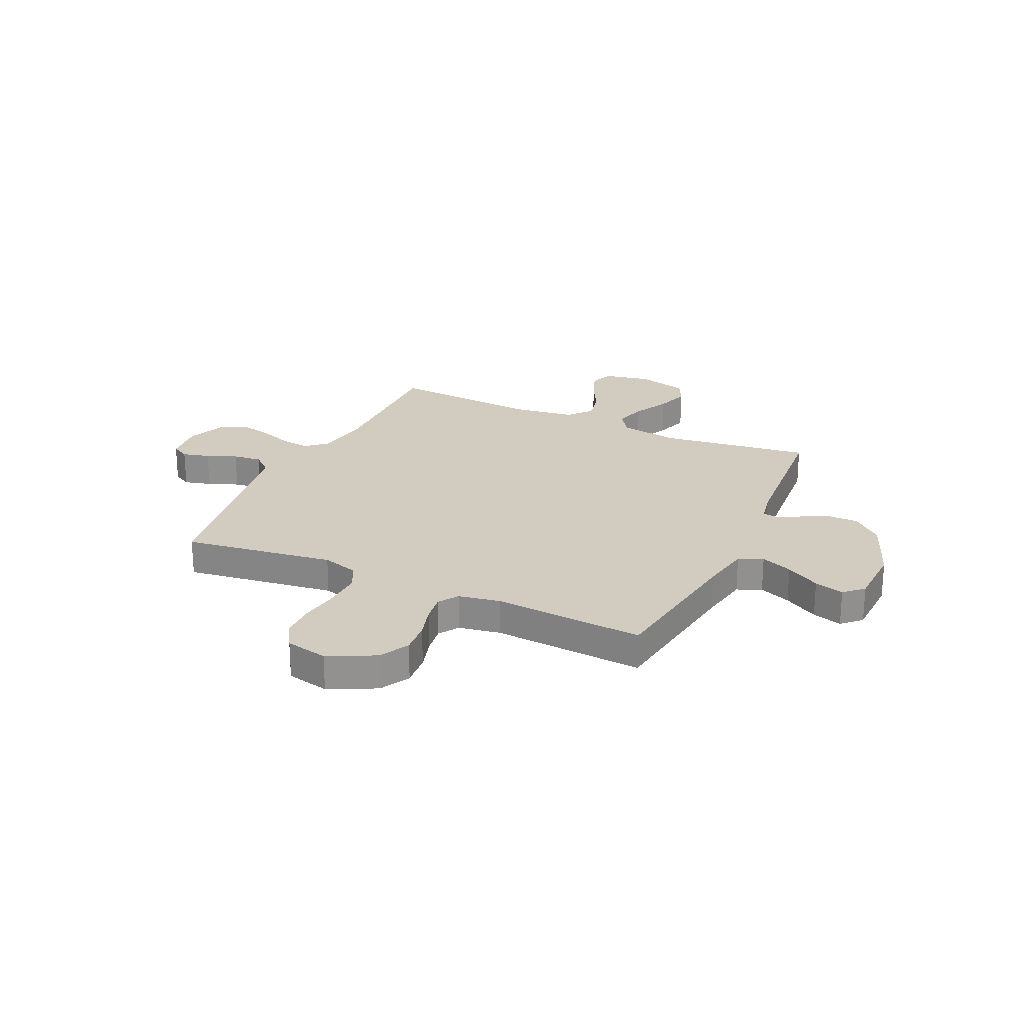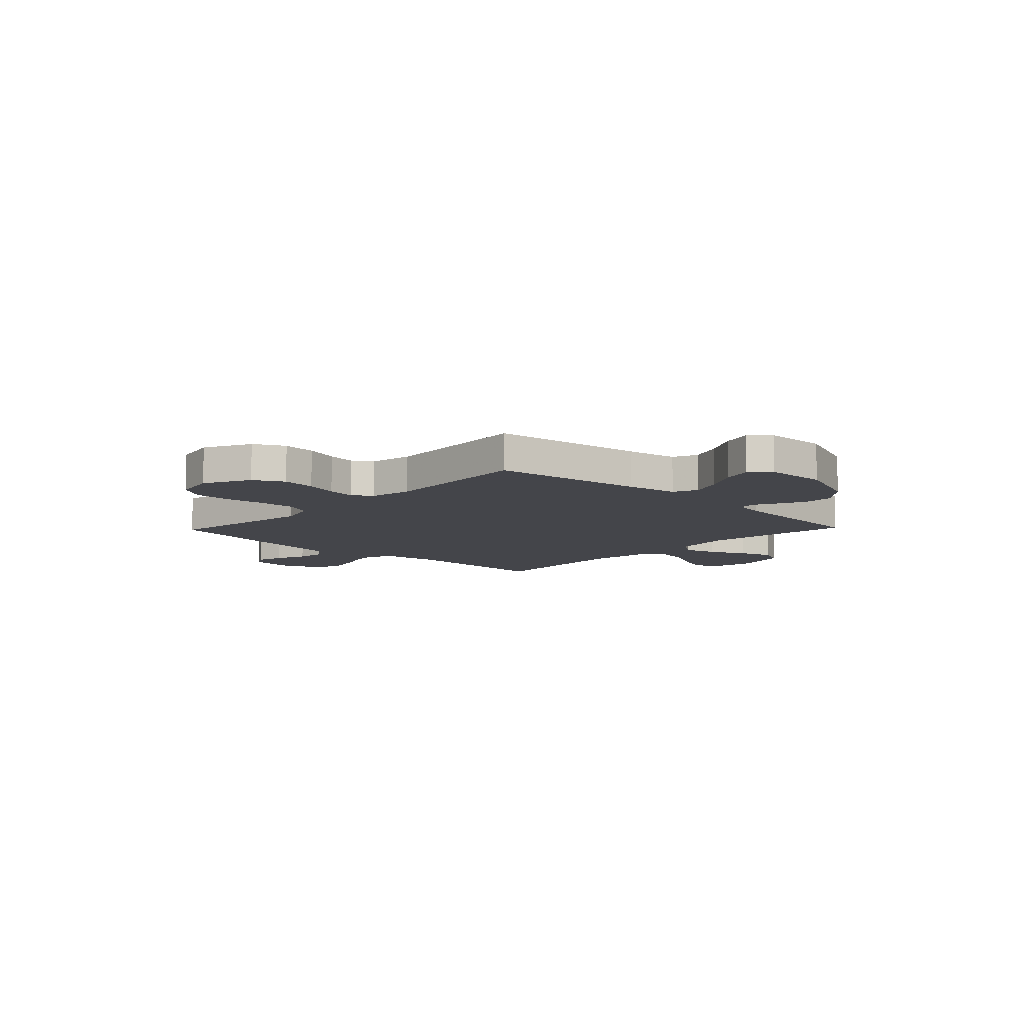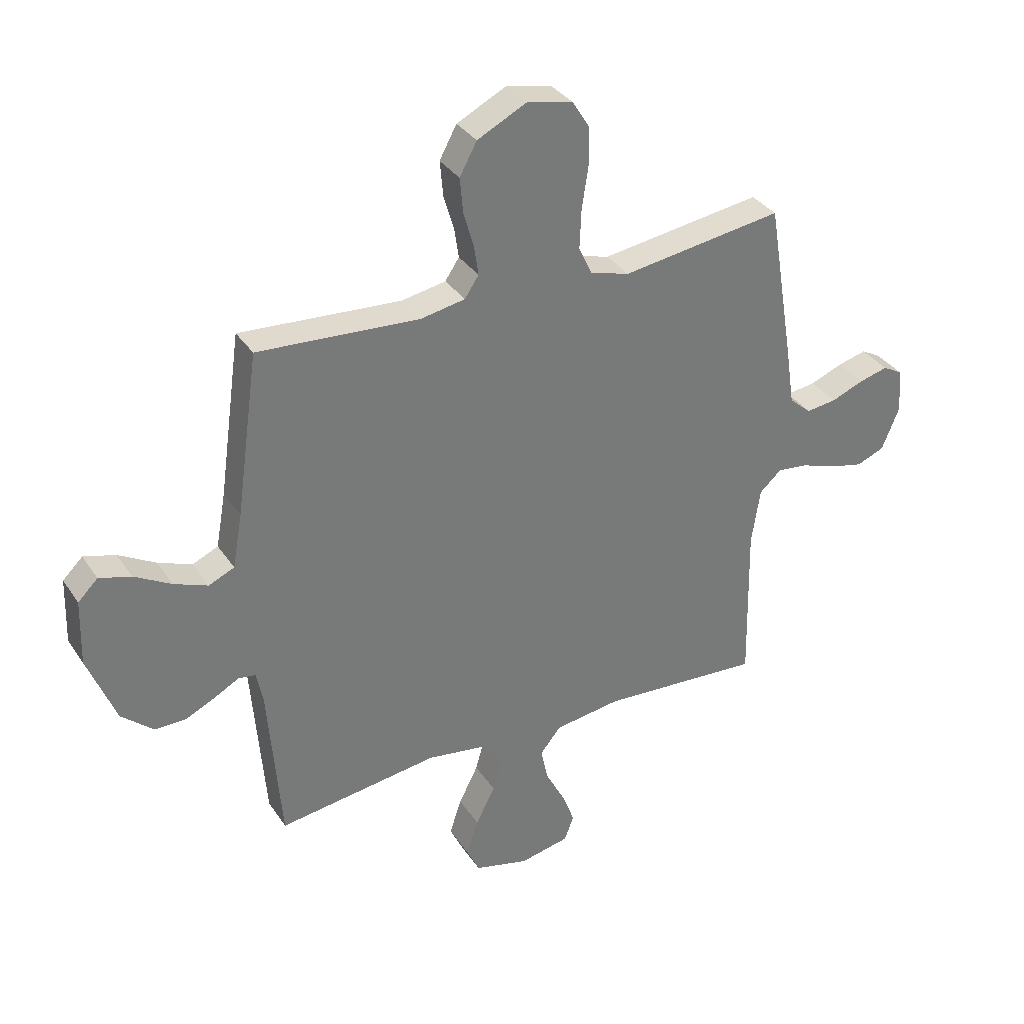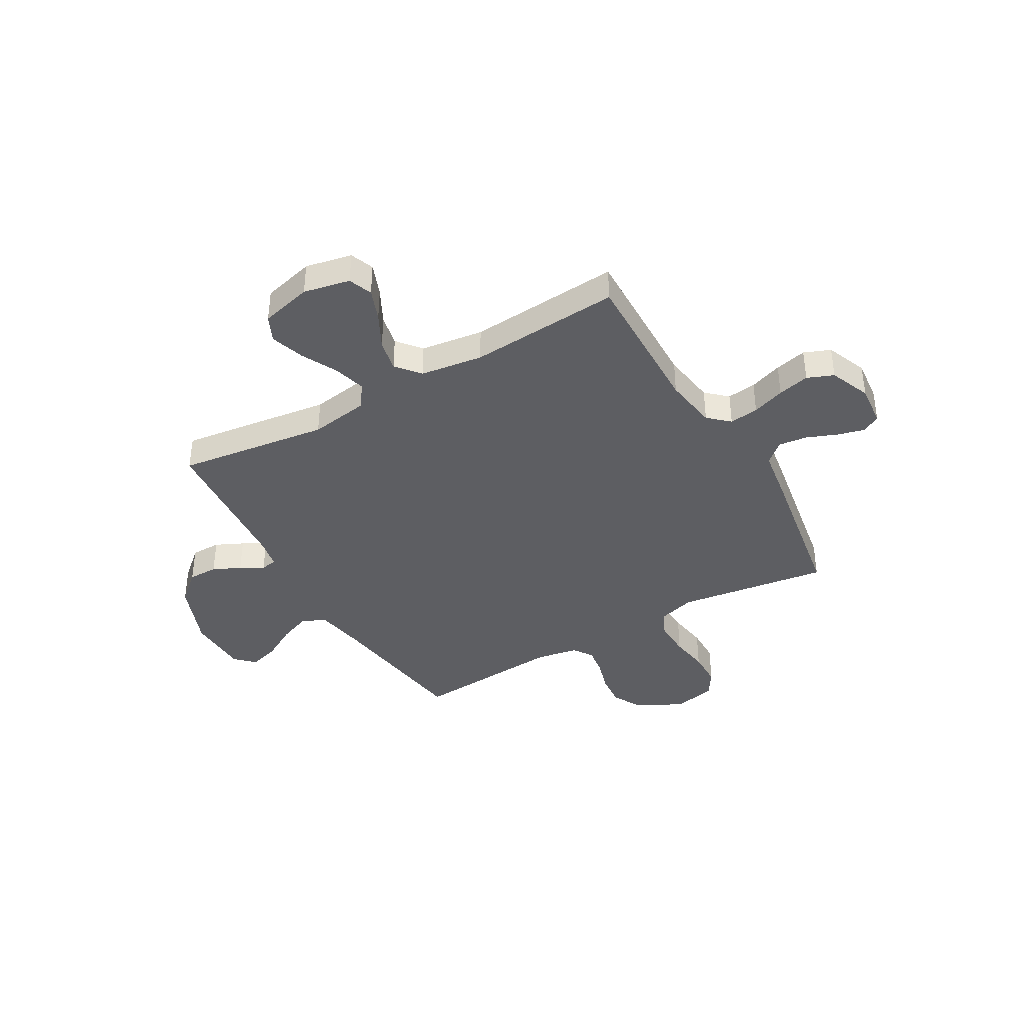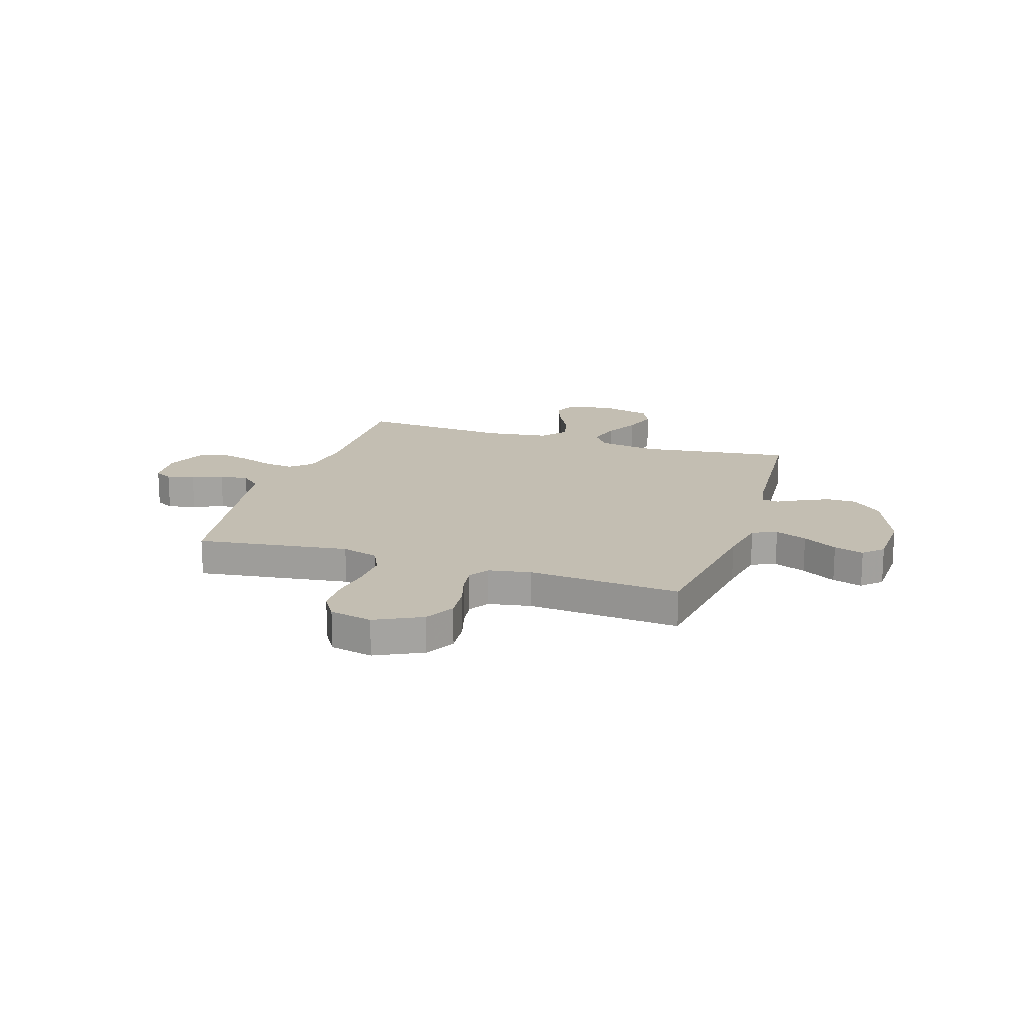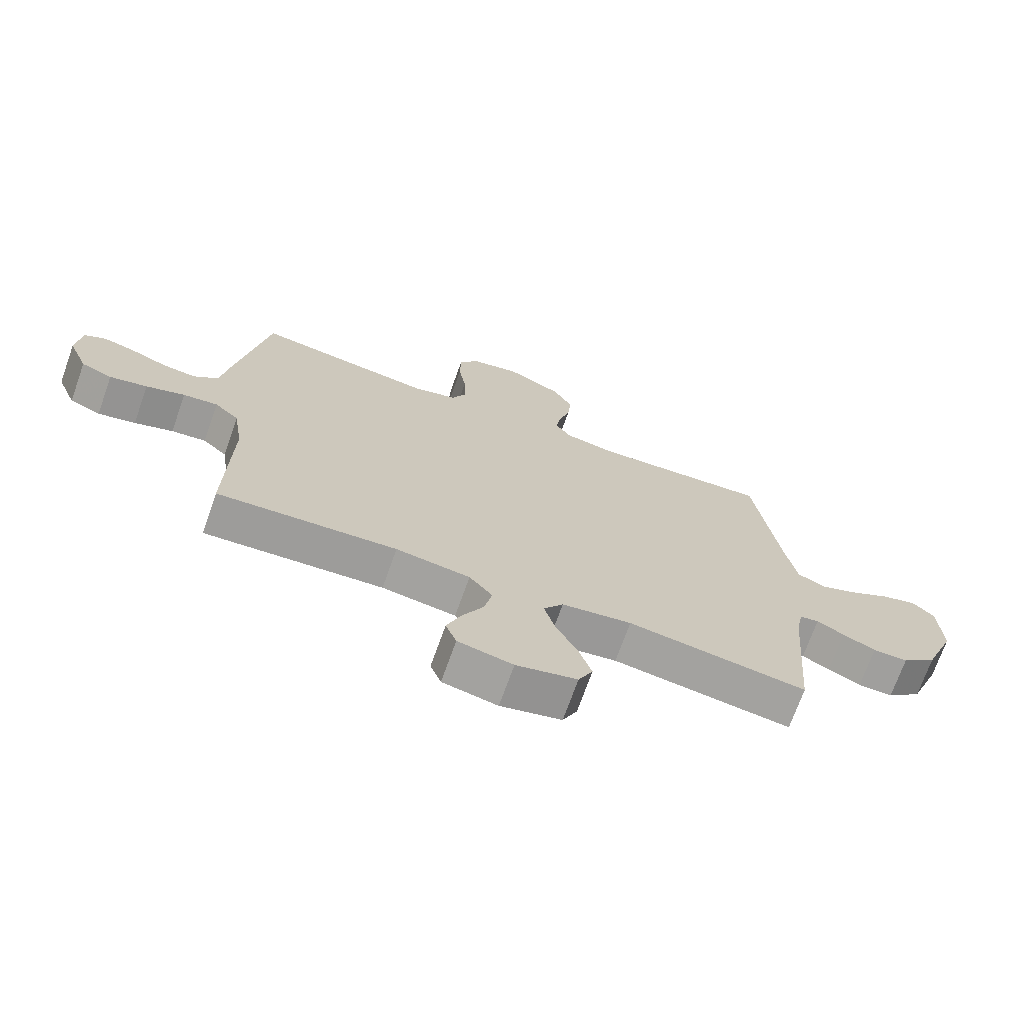
<metadata>
{"format":"obj","ext":"obj","renderer":"f3d","projection":"perspective","resolution":1024,"background":"white","views":[{"elev":24.1,"azim":24.9,"up":"+Y"},{"elev":-9.3,"azim":46.3,"up":"+Y"},{"elev":34.2,"azim":151.2,"up":"+Z"},{"elev":-39.2,"azim":-150.1,"up":"+Y"},{"elev":17.4,"azim":18.0,"up":"+Y"},{"elev":-71.3,"azim":-19.6,"up":"+Z"}]}
</metadata>
<code>
v -0.5 0.07 0.5
v -0.2 0.07 0.458
v -0.127 0.07 0.479
v -0.102 0.07 0.532
v -0.105 0.07 0.605
v -0.117 0.07 0.683
v -0.116 0.07 0.755
v -0.084 0.07 0.806
v 0 0.07 0.824
v 0.092 0.07 0.778
v 0.124 0.07 0.719
v 0.118 0.07 0.653
v 0.099 0.07 0.588
v 0.091 0.07 0.533
v 0.117 0.07 0.494
v 0.2 0.07 0.479
v 0.5 0.07 0.5
v 0.542 0.07 0.2
v 0.56 0.07 0.099
v 0.608 0.07 0.078
v 0.671 0.07 0.103
v 0.739 0.07 0.142
v 0.798 0.07 0.159
v 0.835 0.07 0.123
v 0.839 0.07 0
v 0.787 0.07 -0.133
v 0.728 0.07 -0.185
v 0.669 0.07 -0.185
v 0.614 0.07 -0.159
v 0.568 0.07 -0.134
v 0.536 0.07 -0.139
v 0.524 0.07 -0.2
v 0.5 0.07 -0.5
v 0.2 0.07 -0.46
v 0.083 0.07 -0.478
v 0.05 0.07 -0.525
v 0.068 0.07 -0.589
v 0.104 0.07 -0.66
v 0.126 0.07 -0.727
v 0.102 0.07 -0.778
v 0 0.07 -0.804
v -0.092 0.07 -0.785
v -0.11 0.07 -0.738
v -0.086 0.07 -0.675
v -0.05 0.07 -0.606
v -0.037 0.07 -0.543
v -0.076 0.07 -0.496
v -0.2 0.07 -0.479
v -0.5 0.07 -0.5
v -0.494 0.07 -0.2
v -0.51 0.07 -0.094
v -0.551 0.07 -0.057
v -0.609 0.07 -0.064
v -0.674 0.07 -0.087
v -0.737 0.07 -0.102
v -0.789 0.07 -0.081
v -0.822 0.07 0
v -0.814 0.07 0.083
v -0.778 0.07 0.103
v -0.724 0.07 0.089
v -0.664 0.07 0.065
v -0.607 0.07 0.058
v -0.566 0.07 0.094
v -0.55 0.07 0.2
v -0.5 0 0.5
v -0.2 0 0.458
v -0.127 0 0.479
v -0.102 0 0.532
v -0.105 0 0.605
v -0.117 0 0.683
v -0.116 0 0.755
v -0.084 0 0.806
v 0 0 0.824
v 0.092 0 0.778
v 0.124 0 0.719
v 0.118 0 0.653
v 0.099 0 0.588
v 0.091 0 0.533
v 0.117 0 0.494
v 0.2 0 0.479
v 0.5 0 0.5
v 0.542 0 0.2
v 0.56 0 0.099
v 0.608 0 0.078
v 0.671 0 0.103
v 0.739 0 0.142
v 0.798 0 0.159
v 0.835 0 0.123
v 0.839 0 0
v 0.787 0 -0.133
v 0.728 0 -0.185
v 0.669 0 -0.185
v 0.614 0 -0.159
v 0.568 0 -0.134
v 0.536 0 -0.139
v 0.524 0 -0.2
v 0.5 0 -0.5
v 0.2 0 -0.46
v 0.083 0 -0.478
v 0.05 0 -0.525
v 0.068 0 -0.589
v 0.104 0 -0.66
v 0.126 0 -0.727
v 0.102 0 -0.778
v 0 0 -0.804
v -0.092 0 -0.785
v -0.11 0 -0.738
v -0.086 0 -0.675
v -0.05 0 -0.606
v -0.037 0 -0.543
v -0.076 0 -0.496
v -0.2 0 -0.479
v -0.5 0 -0.5
v -0.494 0 -0.2
v -0.51 0 -0.094
v -0.551 0 -0.057
v -0.609 0 -0.064
v -0.674 0 -0.087
v -0.737 0 -0.102
v -0.789 0 -0.081
v -0.822 0 0
v -0.814 0 0.083
v -0.778 0 0.103
v -0.724 0 0.089
v -0.664 0 0.065
v -0.607 0 0.058
v -0.566 0 0.094
v -0.55 0 0.2
f 63 64 1 2
f 58 59 60 61
f 58 61 62
f 57 58 62
f 56 57 62
f 53 54 55 56
f 52 53 56 62
f 51 52 62 63
f 48 49 50
f 47 48 50 51
f 42 43 44 45
f 40 41 42 45
f 40 45 46
f 37 38 39 40
f 36 37 40 46
f 35 36 46 47
f 32 33 34
f 31 32 34 35
f 27 28 29 30
f 25 26 27 30
f 25 30 31
f 24 25 31
f 21 22 23 24
f 20 21 24 31
f 19 20 31 35
f 16 17 18
f 15 16 18 19
f 10 11 12 13
f 10 13 14
f 9 10 14
f 8 9 14
f 5 6 7 8
f 4 5 8 14
f 3 4 14 15
f 35 47 51 63
f 15 19 35 63
f 2 3 15 63
f 66 65 128 127
f 125 124 123 122
f 126 125 122
f 126 122 121
f 126 121 120
f 120 119 118 117
f 126 120 117 116
f 127 126 116 115
f 114 113 112
f 115 114 112 111
f 109 108 107 106
f 109 106 105 104
f 110 109 104
f 104 103 102 101
f 110 104 101 100
f 111 110 100 99
f 98 97 96
f 99 98 96 95
f 94 93 92 91
f 94 91 90 89
f 95 94 89
f 95 89 88
f 88 87 86 85
f 95 88 85 84
f 99 95 84 83
f 82 81 80
f 83 82 80 79
f 77 76 75 74
f 78 77 74
f 78 74 73
f 78 73 72
f 72 71 70 69
f 78 72 69 68
f 79 78 68 67
f 127 115 111 99
f 127 99 83 79
f 127 79 67 66
f 1 65 66 2
f 2 66 67 3
f 3 67 68 4
f 4 68 69 5
f 5 69 70 6
f 6 70 71 7
f 7 71 72 8
f 8 72 73 9
f 9 73 74 10
f 10 74 75 11
f 11 75 76 12
f 12 76 77 13
f 13 77 78 14
f 14 78 79 15
f 15 79 80 16
f 16 80 81 17
f 17 81 82 18
f 18 82 83 19
f 19 83 84 20
f 20 84 85 21
f 21 85 86 22
f 22 86 87 23
f 23 87 88 24
f 24 88 89 25
f 25 89 90 26
f 26 90 91 27
f 27 91 92 28
f 28 92 93 29
f 29 93 94 30
f 30 94 95 31
f 31 95 96 32
f 32 96 97 33
f 33 97 98 34
f 34 98 99 35
f 35 99 100 36
f 36 100 101 37
f 37 101 102 38
f 38 102 103 39
f 39 103 104 40
f 40 104 105 41
f 41 105 106 42
f 42 106 107 43
f 43 107 108 44
f 44 108 109 45
f 45 109 110 46
f 46 110 111 47
f 47 111 112 48
f 48 112 113 49
f 49 113 114 50
f 50 114 115 51
f 51 115 116 52
f 52 116 117 53
f 53 117 118 54
f 54 118 119 55
f 55 119 120 56
f 56 120 121 57
f 57 121 122 58
f 58 122 123 59
f 59 123 124 60
f 60 124 125 61
f 61 125 126 62
f 62 126 127 63
f 63 127 128 64
f 64 128 65 1

</code>
